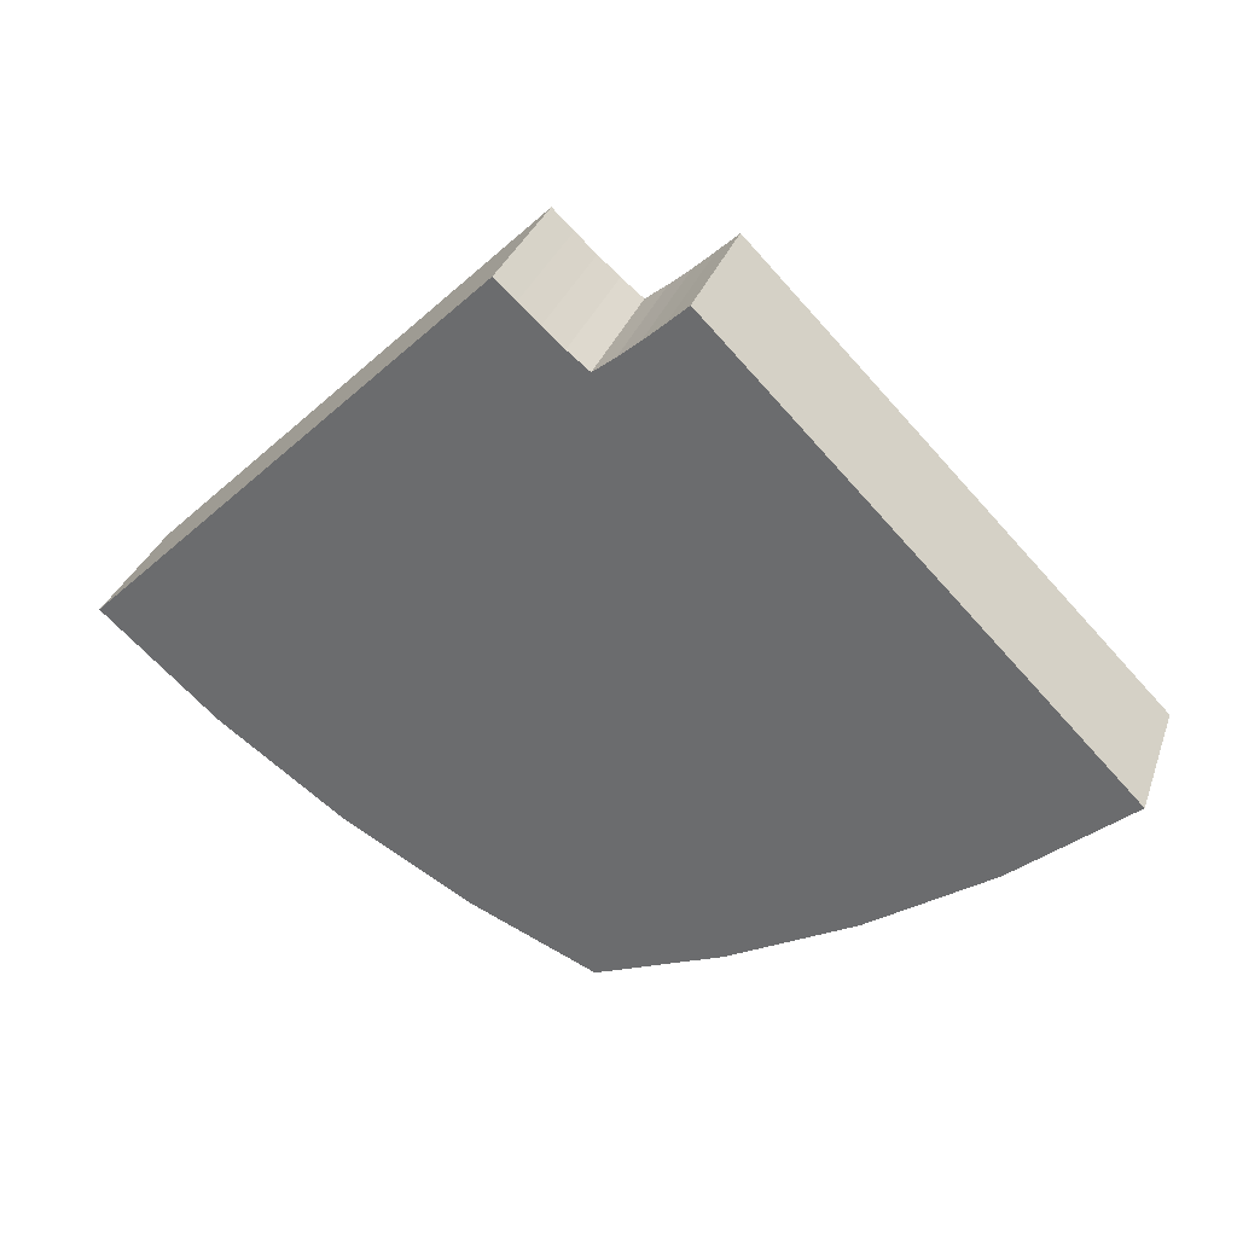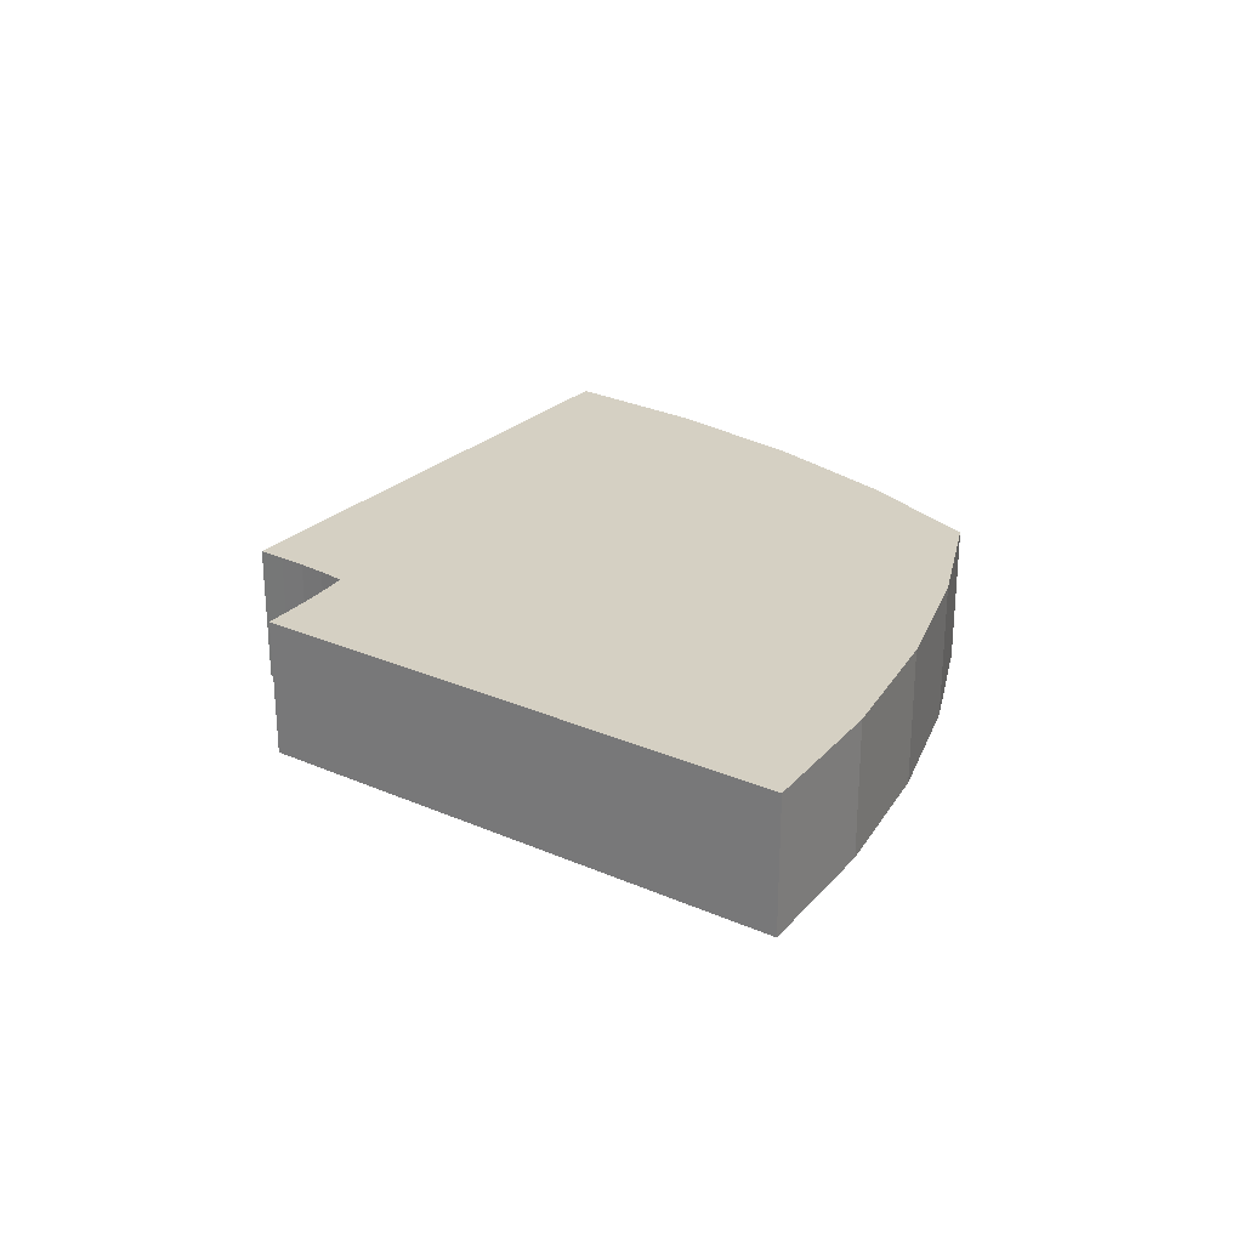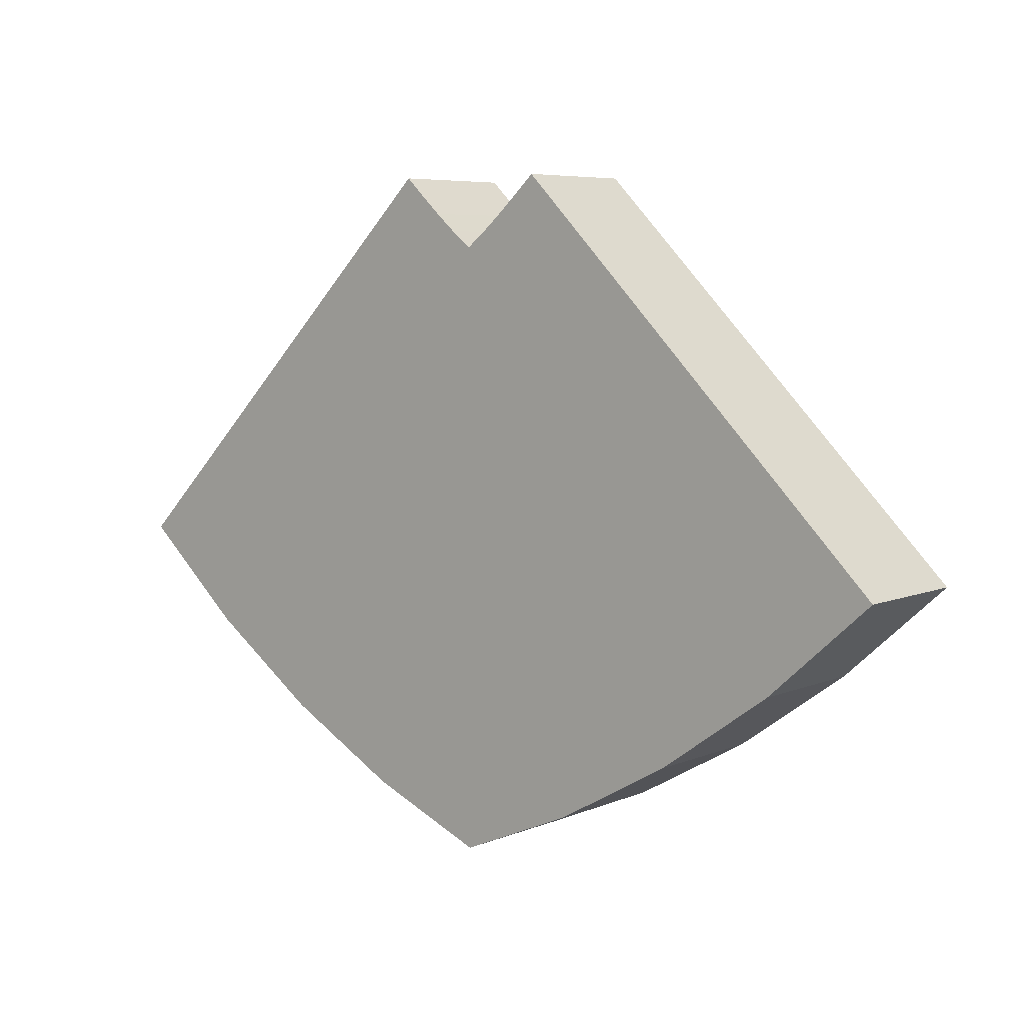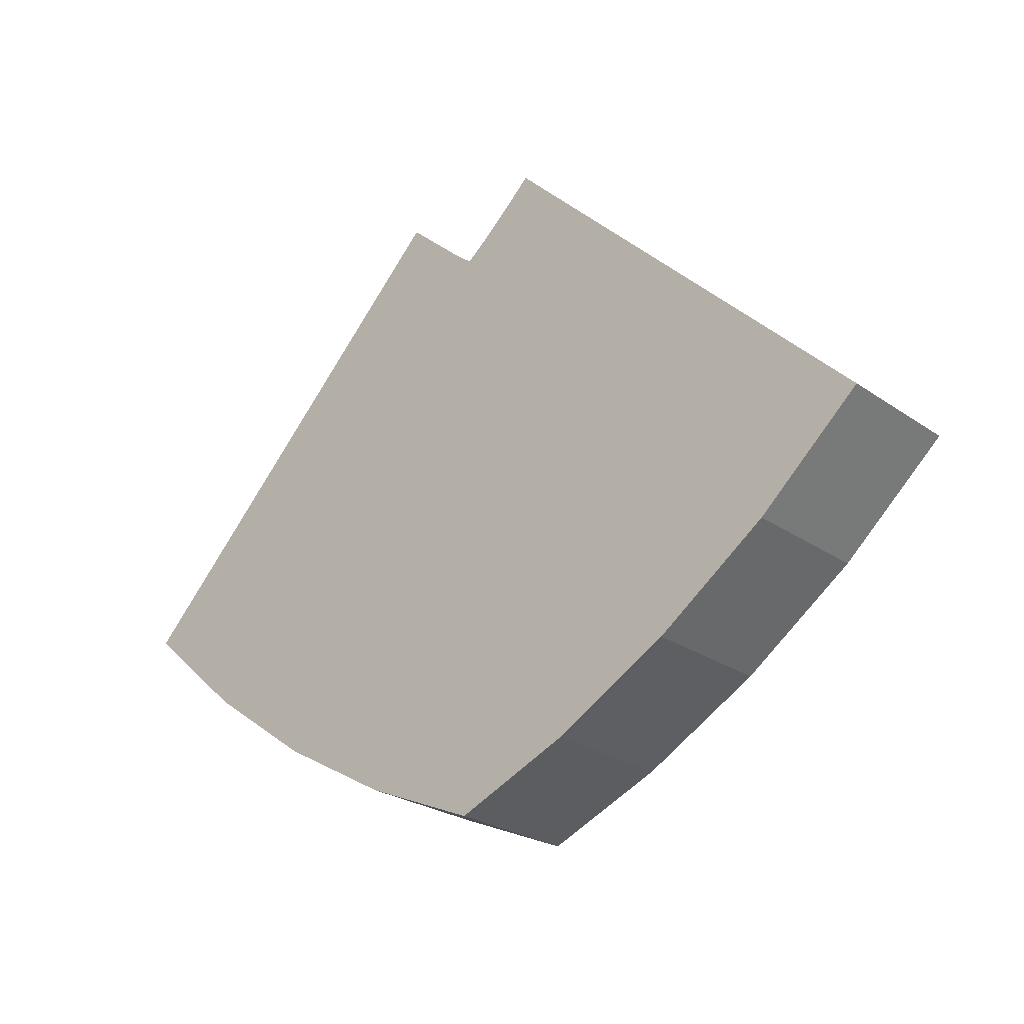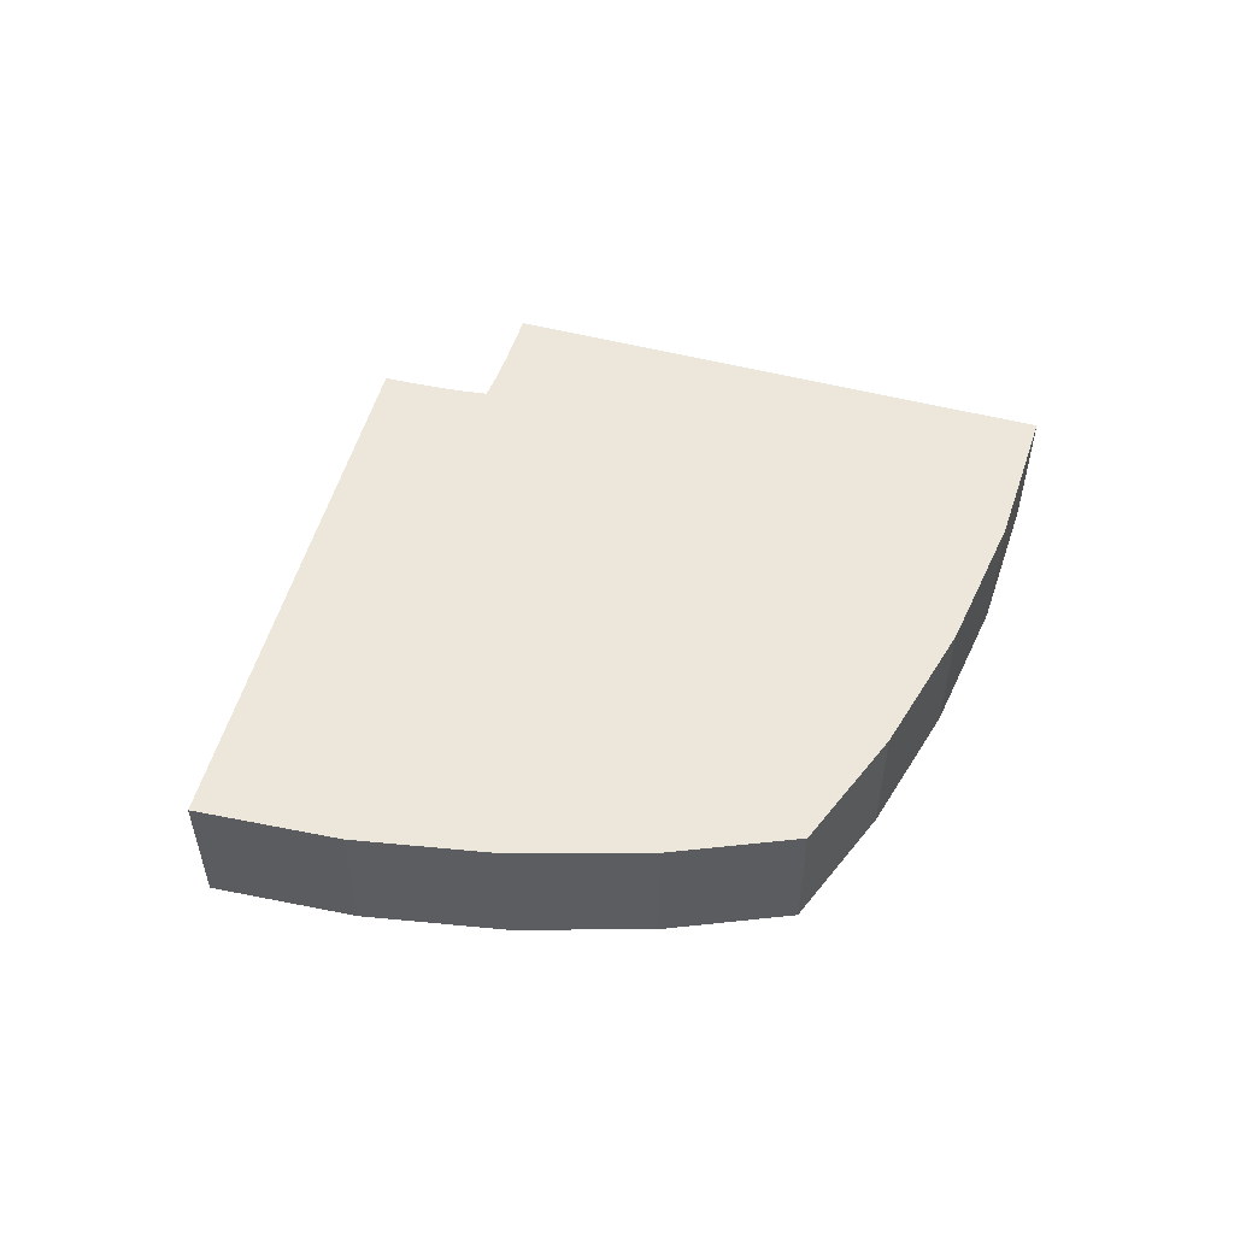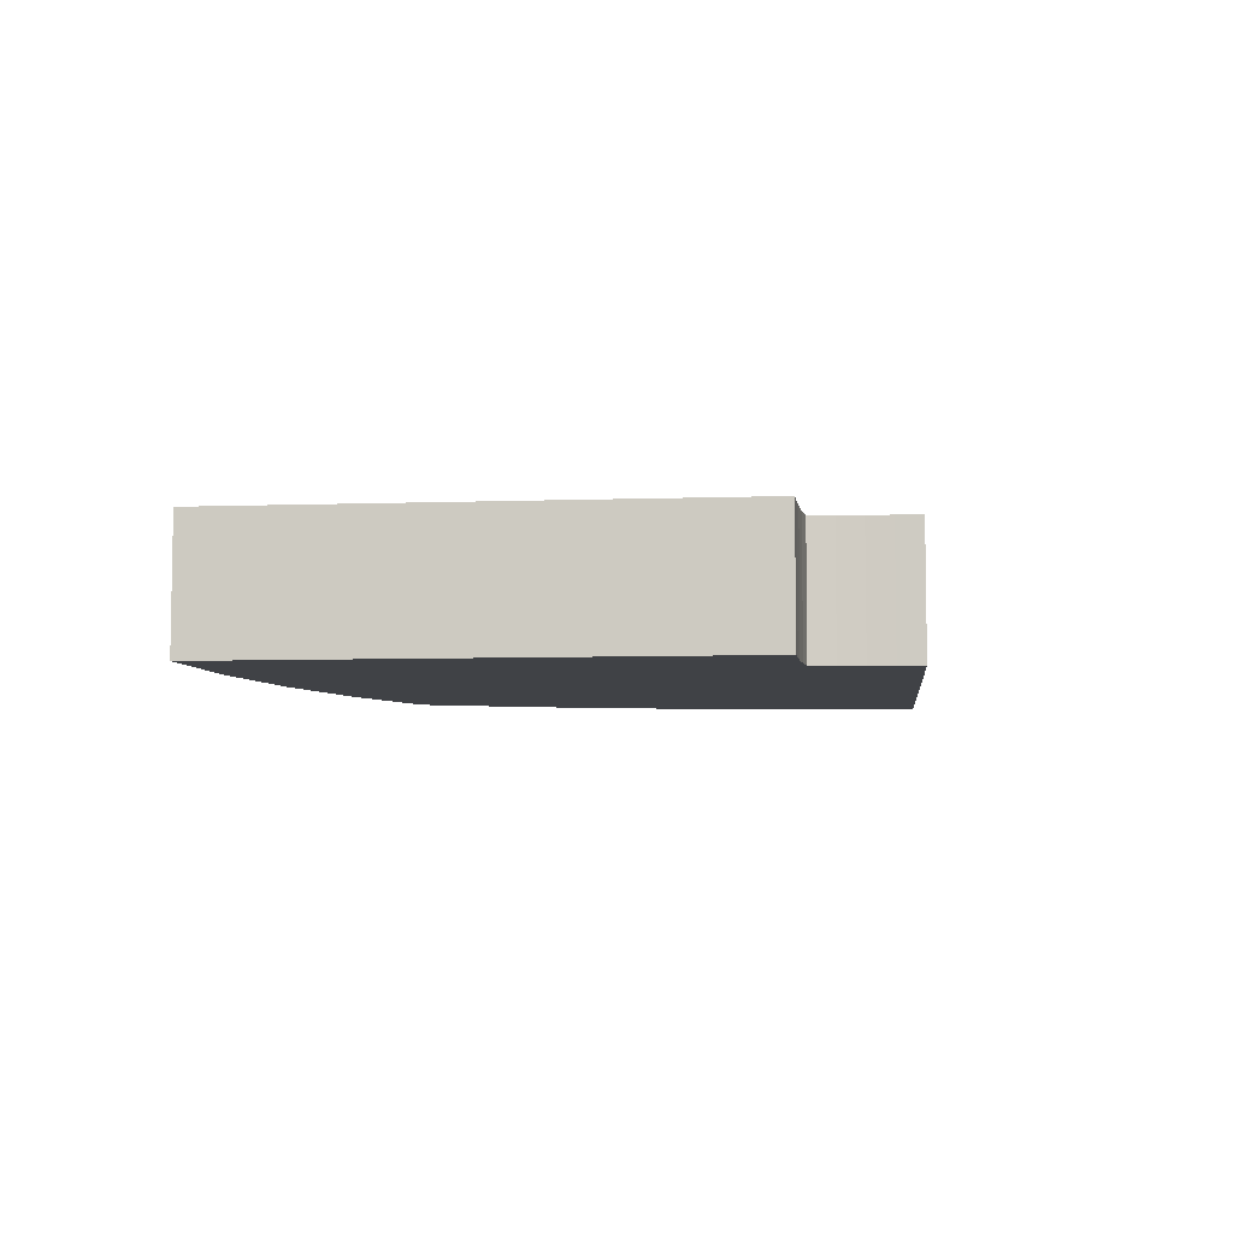
<metadata>
{"format":"obj","ext":"obj","renderer":"f3d","projection":"perspective","resolution":1024,"background":"white","views":[{"elev":33.1,"azim":18.3,"up":"+Z"},{"elev":26.0,"azim":79.6,"up":"+Y"},{"elev":6.3,"azim":39.3,"up":"+Z"},{"elev":-25.0,"azim":-138.3,"up":"+Z"},{"elev":52.9,"azim":150.4,"up":"+Y"},{"elev":-6.4,"azim":-38.9,"up":"+Y"}]}
</metadata>
<code>
v -0.111 -0.25 0.819
v -0.147 -0.5 0.853
v -0.147 -0.25 0.853
v -0.111 -0.5 0.819
v -0.075 -0.25 0.786
v -0.075 -0.5 0.786
v -0.038 -0.25 0.754
v -0.038 -0.5 0.754
v 0 -0.25 0.724
v 0 -0.5 0.724
v 0.038 -0.25 0.754
v 0.038 -0.5 0.754
v 0.075 -0.25 0.786
v 0.075 -0.5 0.786
v 0.111 -0.25 0.819
v 0.111 -0.5 0.819
v 0.147 -0.25 0.853
v 0.147 -0.5 0.853
v 0.656 -0.25 -0.031
v 0.854 -0.5 0.146
v 0.854 -0.25 0.146
v 0.656 -0.5 -0.031
v 0.443 -0.25 -0.183
v 0.443 -0.5 -0.183
v 0.222 -0.25 -0.307
v 0.222 -0.5 -0.307
v 0 -0.25 -0.401
v 0 -0.5 -0.401
v -0.222 -0.25 -0.307
v -0.222 -0.5 -0.307
v -0.443 -0.25 -0.183
v -0.443 -0.5 -0.183
v -0.656 -0.25 -0.031
v -0.656 -0.5 -0.031
v -0.854 -0.25 0.146
v -0.854 -0.5 0.146
g 1
f 17 18 21
f 20 21 18
g 2
f 35 36 3
f 2 3 36
g 3
f 21 20 19
f 22 19 20
f 19 22 23
f 24 23 22
f 23 24 25
f 26 25 24
f 25 26 27
f 28 27 26
f 27 28 29
f 30 29 28
f 29 30 31
f 32 31 30
f 31 32 33
f 34 33 32
f 33 34 35
f 36 35 34
g 4
f 3 2 1
f 4 1 2
f 1 4 5
f 6 5 4
f 5 6 7
f 8 7 6
f 7 8 9
f 10 9 8
f 9 10 11
f 12 11 10
f 11 12 13
f 14 13 12
f 13 14 15
f 16 15 14
f 15 16 17
f 18 17 16
g 5
f 15 17 19
f 19 17 21
f 13 15 23
f 23 15 19
f 11 13 25
f 25 13 23
f 9 11 27
f 27 11 25
f 7 9 29
f 29 9 27
f 5 7 31
f 31 7 29
f 1 5 33
f 33 5 31
f 3 1 35
f 35 1 33
g 6
f 22 20 16
f 16 20 18
f 24 22 14
f 14 22 16
f 26 24 12
f 12 24 14
f 28 26 10
f 10 26 12
f 30 28 8
f 8 28 10
f 32 30 6
f 6 30 8
f 34 32 4
f 4 32 6
f 36 34 2
f 2 34 4

</code>
